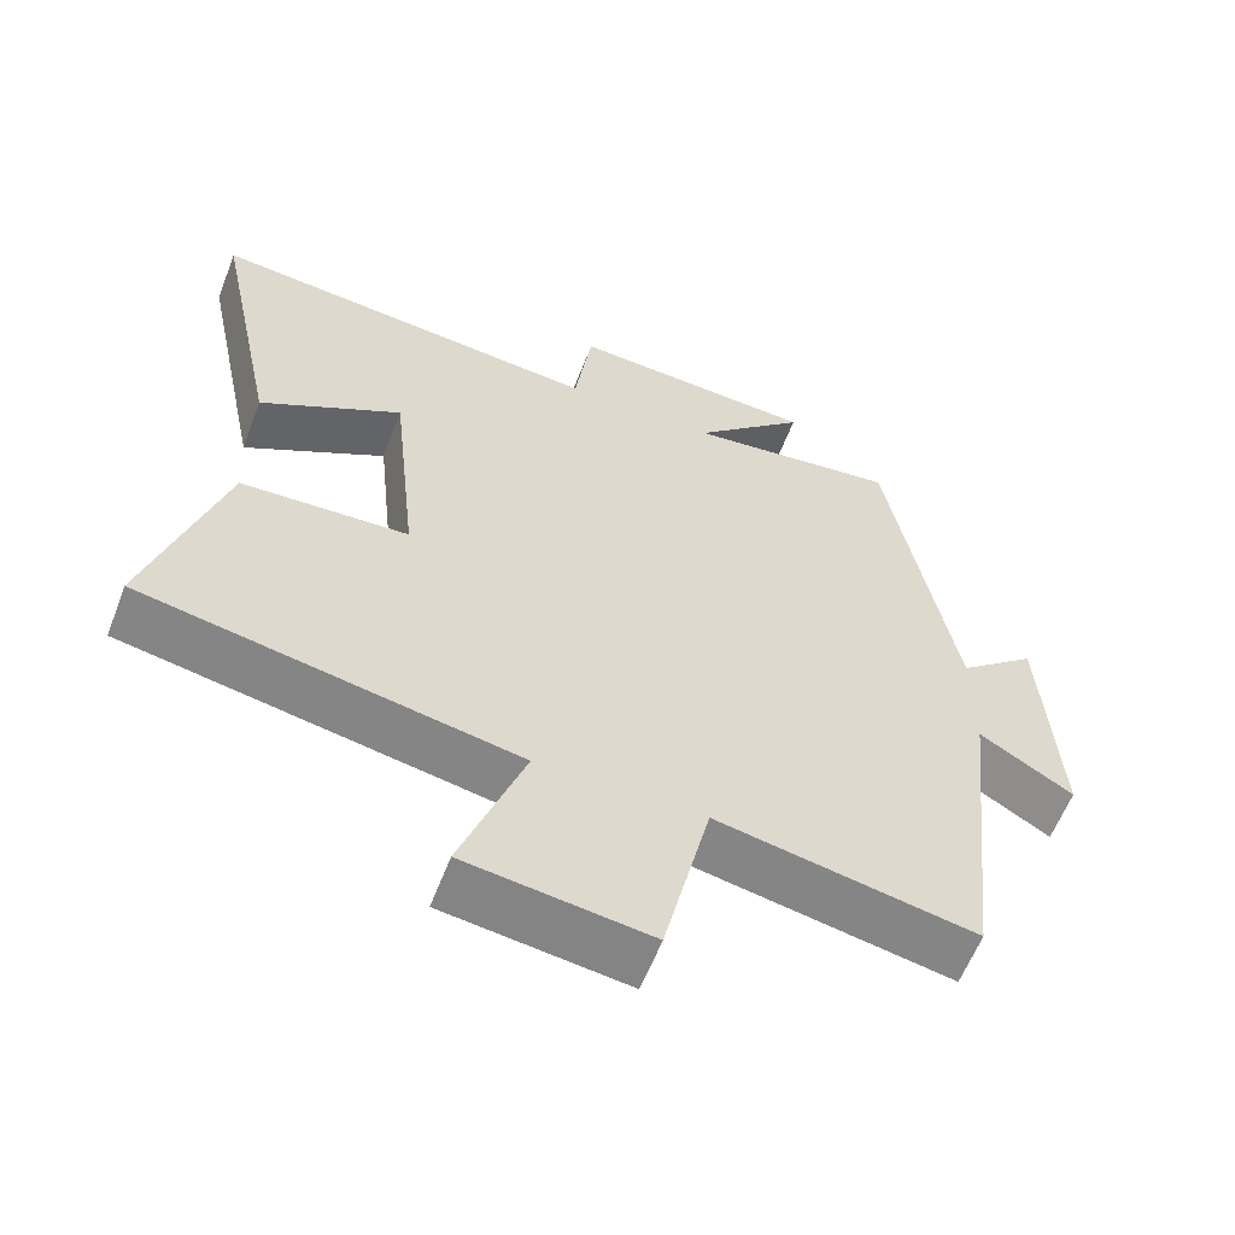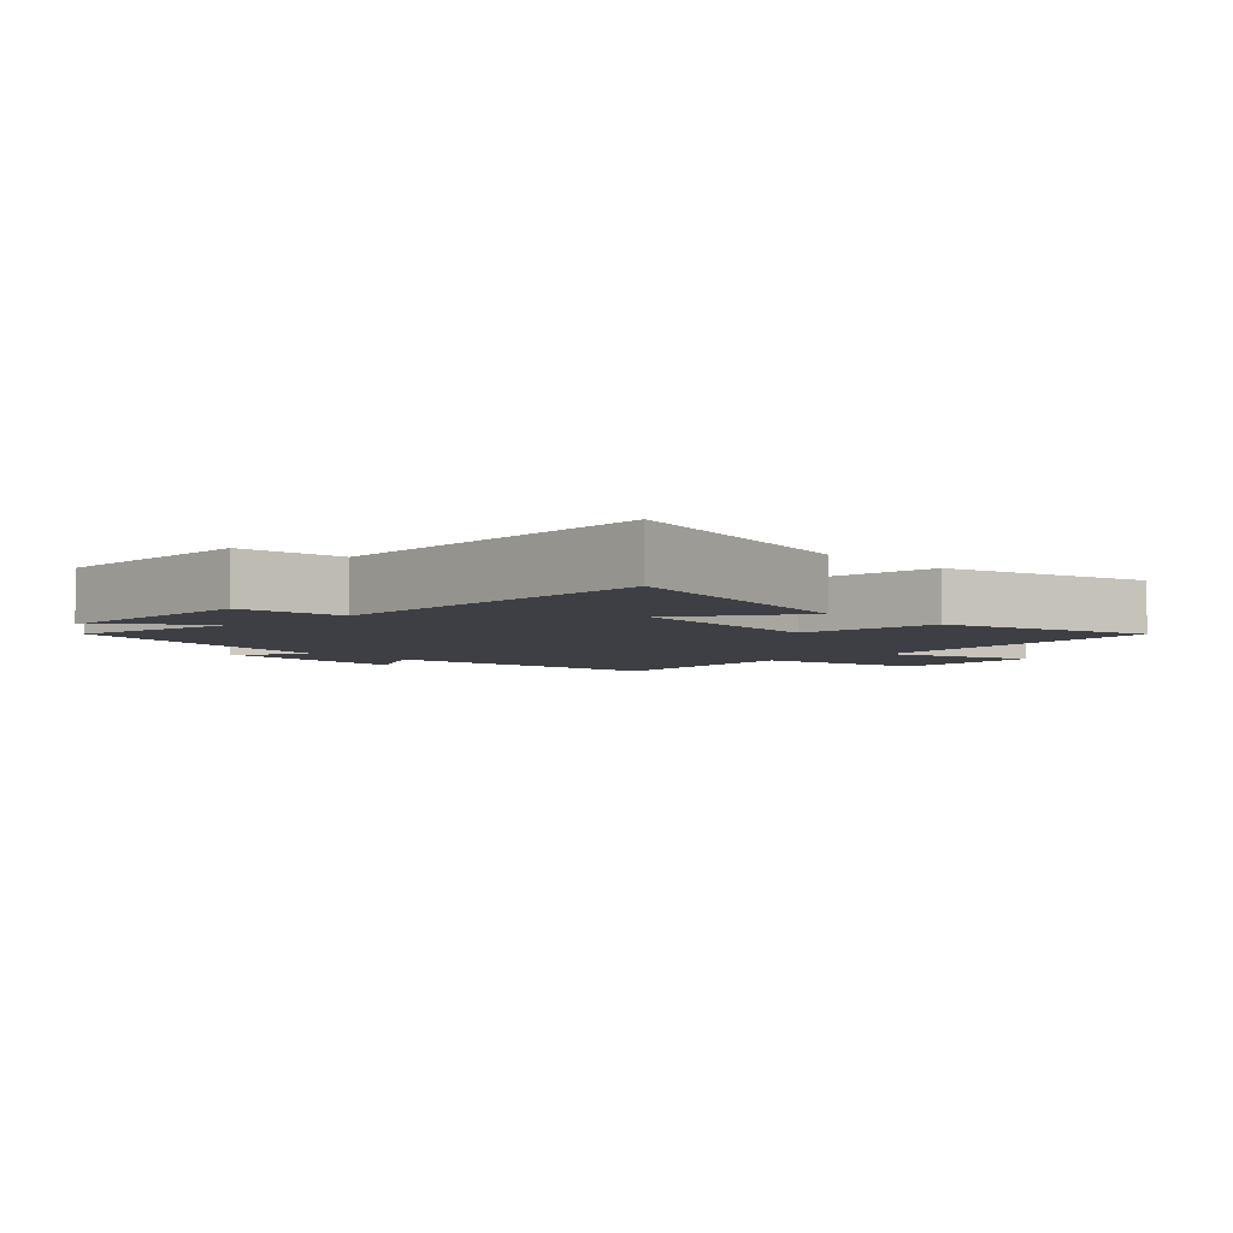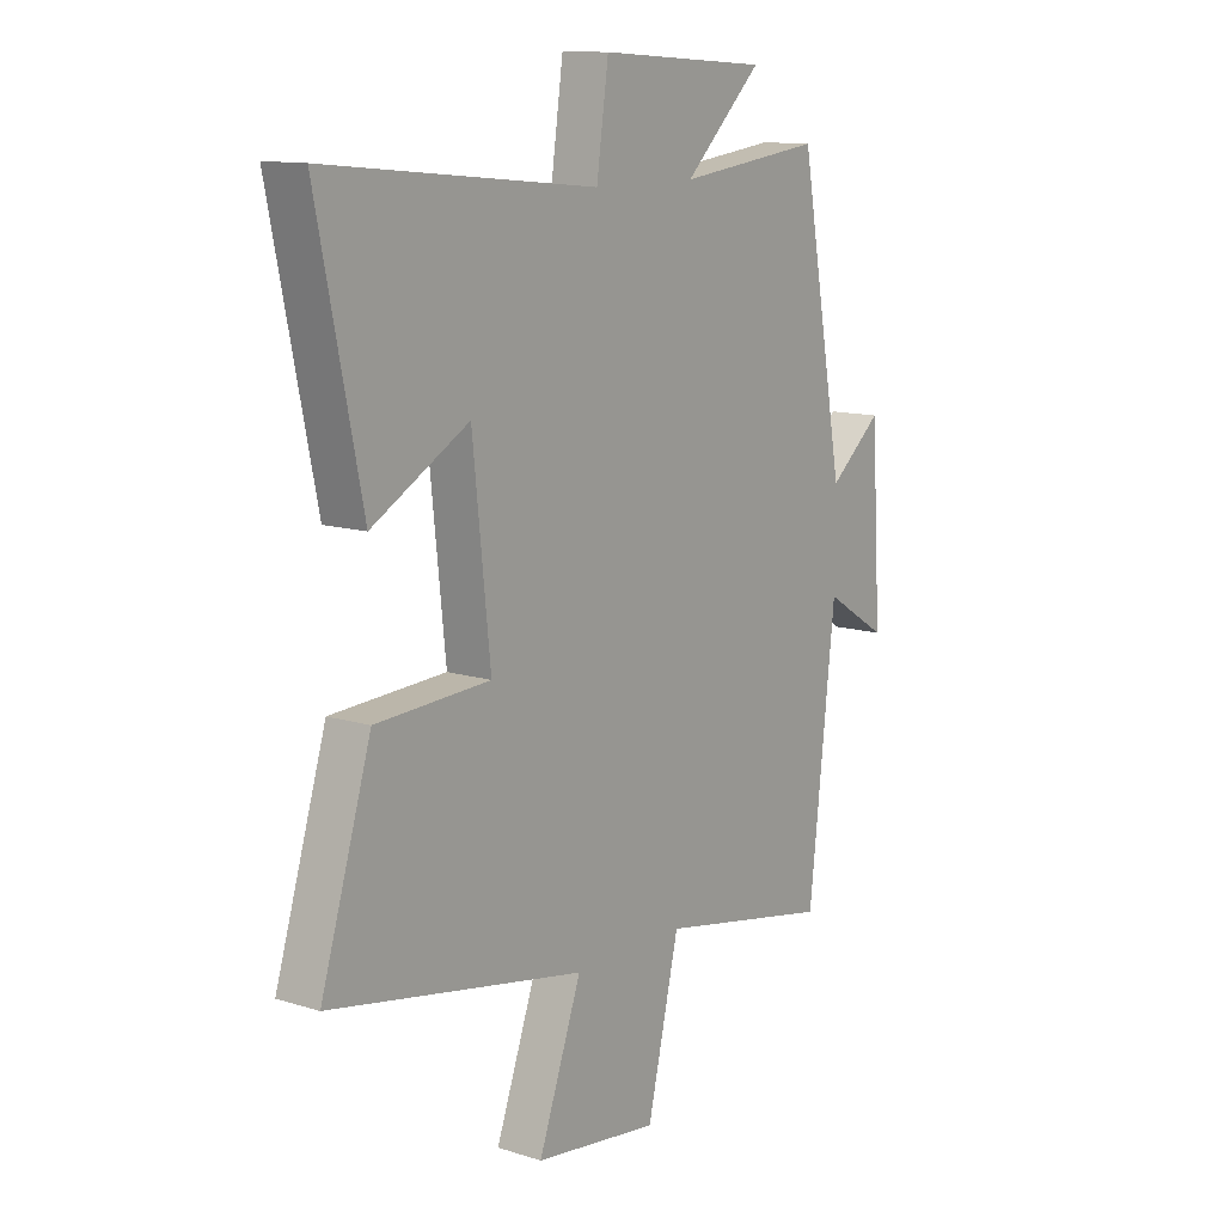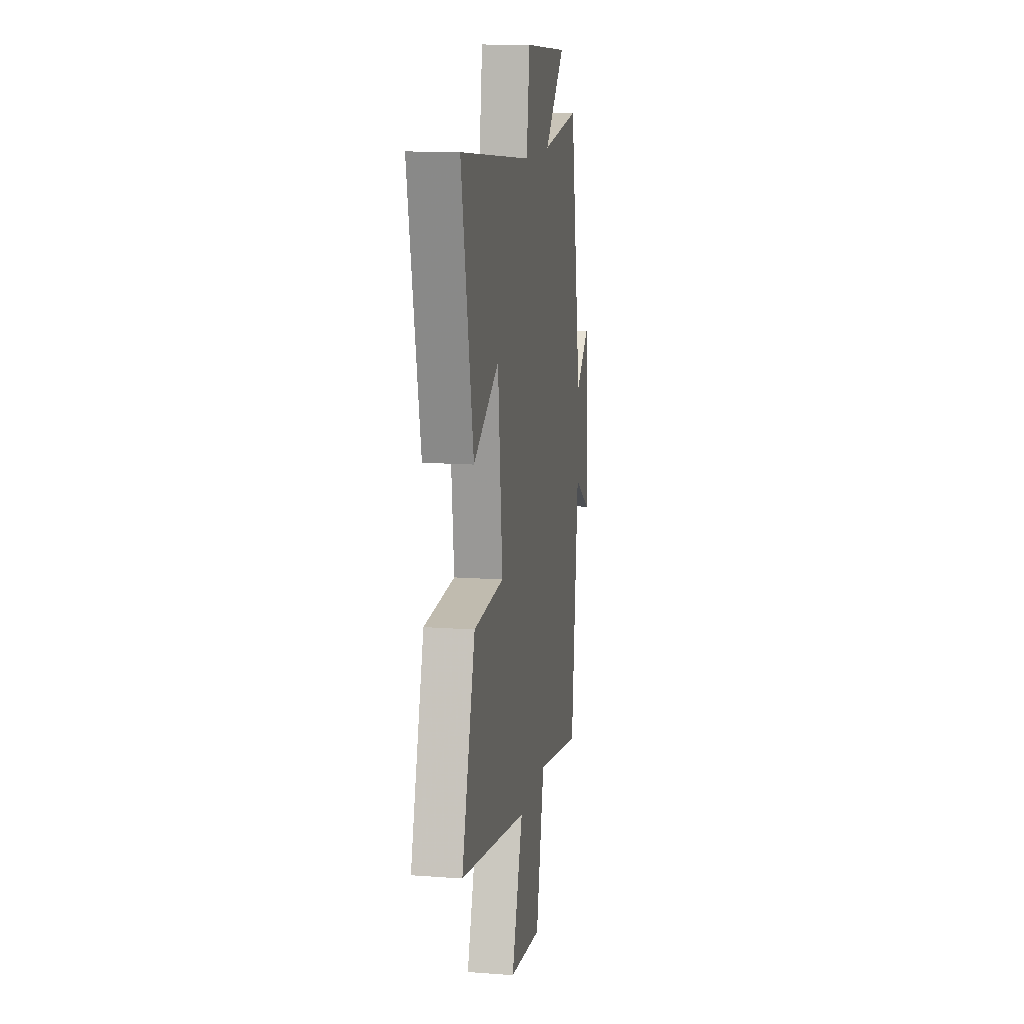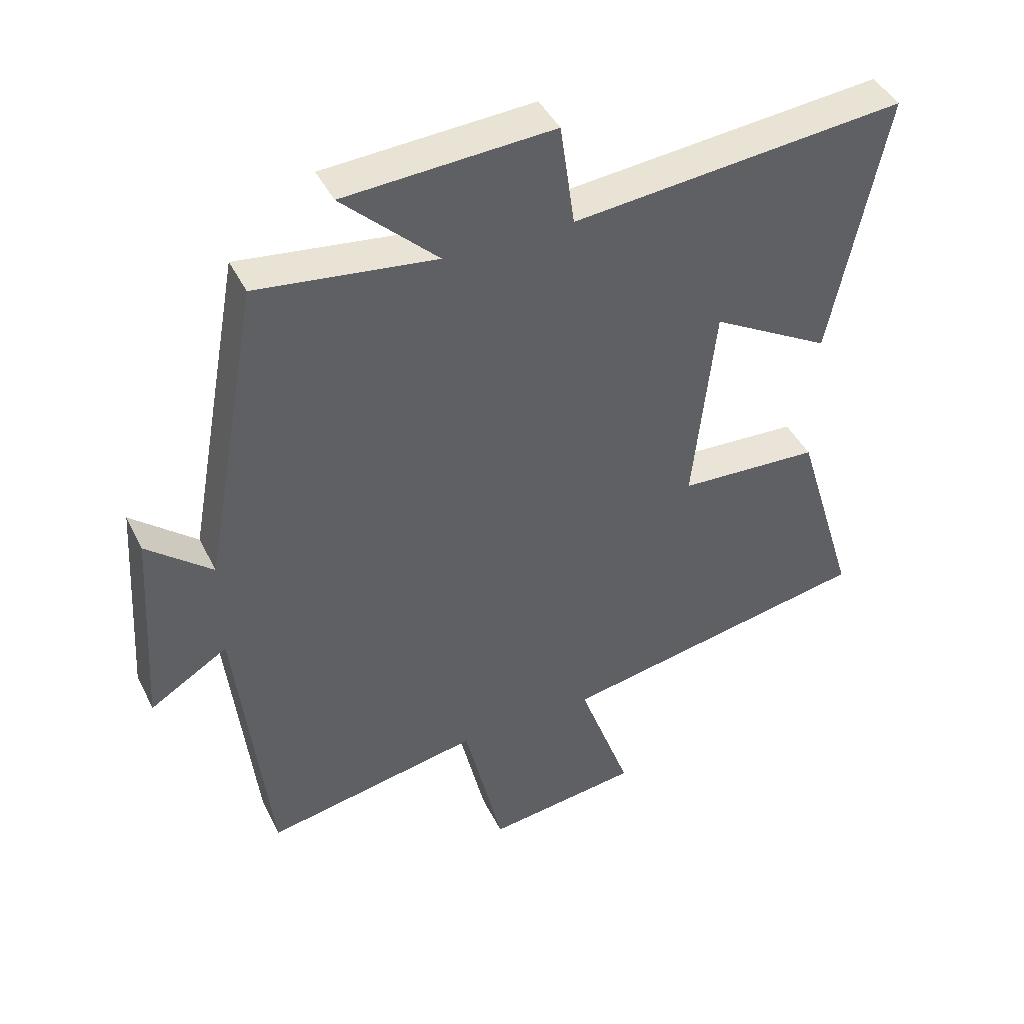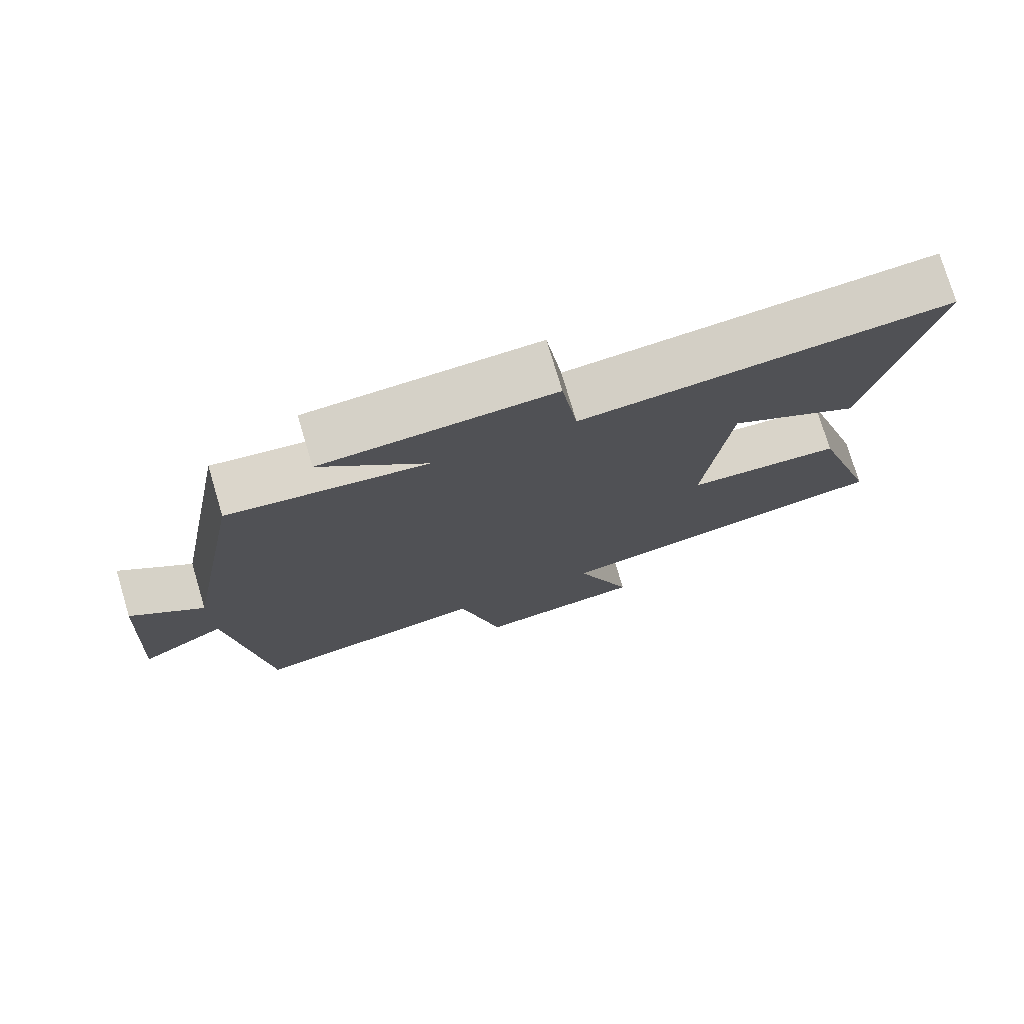
<metadata>
{"format":"obj","ext":"obj","renderer":"f3d","projection":"perspective","resolution":1024,"background":"white","views":[{"elev":-59.7,"azim":159.1,"up":"+Z"},{"elev":-4.5,"azim":42.9,"up":"+Y"},{"elev":12.1,"azim":126.4,"up":"+Z"},{"elev":13.4,"azim":99.5,"up":"+Z"},{"elev":43.1,"azim":-24.9,"up":"+Z"},{"elev":76.3,"azim":-16.6,"up":"+Z"}]}
</metadata>
<code>
v -0.413 0.07 0.535
v -0.134 0.07 0.5
v -0.283 0.07 0.642
v 0.043 0.07 0.662
v 0.066 0.07 0.5
v 0.586 0.07 0.551
v 0.5 0.07 0.136
v 0.314 0.07 0.241
v 0.28 0.07 -0.079
v 0.5 0.07 -0.09
v 0.597 0.07 -0.407
v 0.106 0.07 -0.5
v 0.189 0.07 -0.73
v -0.051 0.07 -0.762
v -0.112 0.07 -0.5
v -0.449 0.07 -0.565
v -0.5 0.07 -0.107
v -0.622 0.07 -0.182
v -0.602 0.07 0.142
v -0.5 0.07 0.057
v -0.413 0 0.535
v -0.134 0 0.5
v -0.283 0 0.642
v 0.043 0 0.662
v 0.066 0 0.5
v 0.586 0 0.551
v 0.5 0 0.136
v 0.314 0 0.241
v 0.28 0 -0.079
v 0.5 0 -0.09
v 0.597 0 -0.407
v 0.106 0 -0.5
v 0.189 0 -0.73
v -0.051 0 -0.762
v -0.112 0 -0.5
v -0.449 0 -0.565
v -0.5 0 -0.107
v -0.622 0 -0.182
v -0.602 0 0.142
v -0.5 0 0.057
f 17 18 19 20
f 15 16 17 20
f 15 20 1 2
f 12 13 14 15
f 12 15 2
f 9 10 11 12
f 8 9 12 2
f 5 6 7 8
f 5 8 2 3
f 3 4 5
f 40 39 38 37
f 40 37 36 35
f 22 21 40 35
f 35 34 33 32
f 22 35 32
f 32 31 30 29
f 22 32 29 28
f 28 27 26 25
f 23 22 28 25
f 25 24 23
f 1 21 22 2
f 2 22 23 3
f 3 23 24 4
f 4 24 25 5
f 5 25 26 6
f 6 26 27 7
f 7 27 28 8
f 8 28 29 9
f 9 29 30 10
f 10 30 31 11
f 11 31 32 12
f 12 32 33 13
f 13 33 34 14
f 14 34 35 15
f 15 35 36 16
f 16 36 37 17
f 17 37 38 18
f 18 38 39 19
f 19 39 40 20
f 20 40 21 1

</code>
